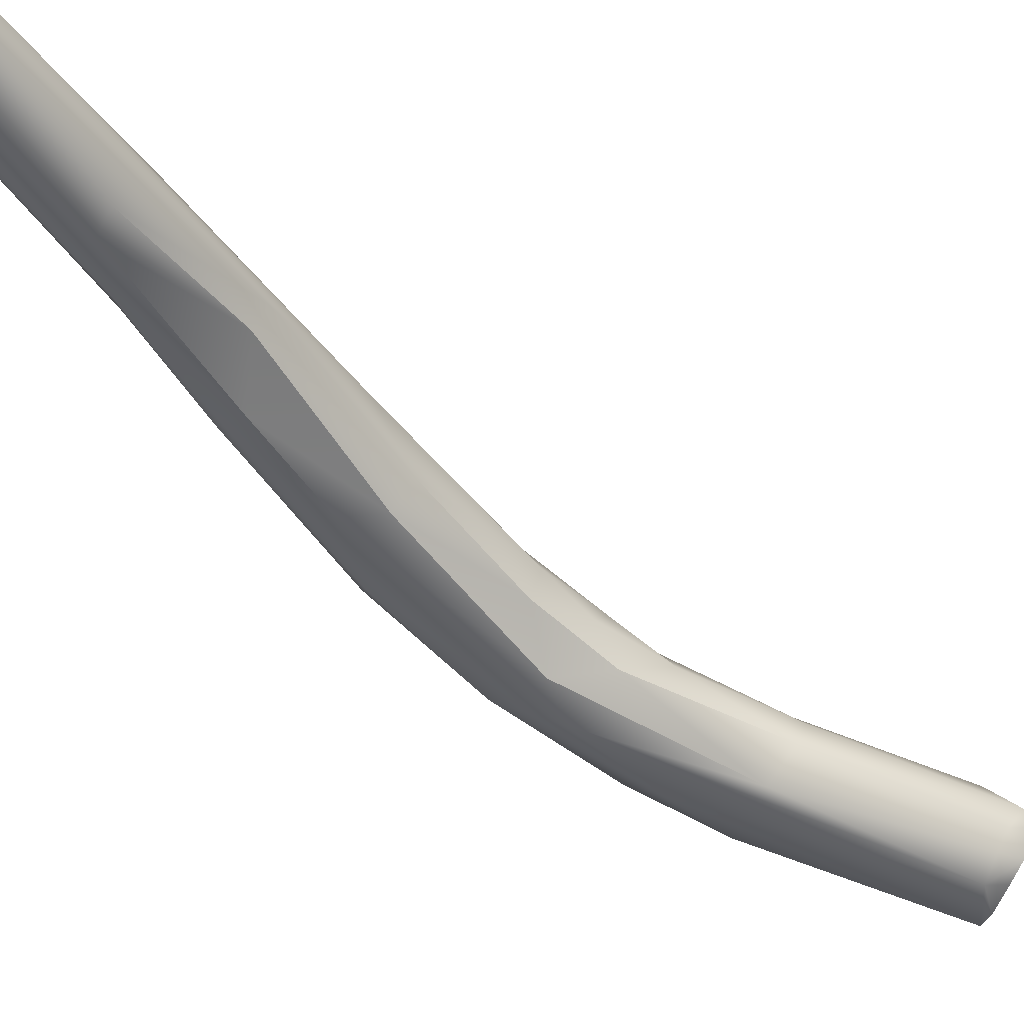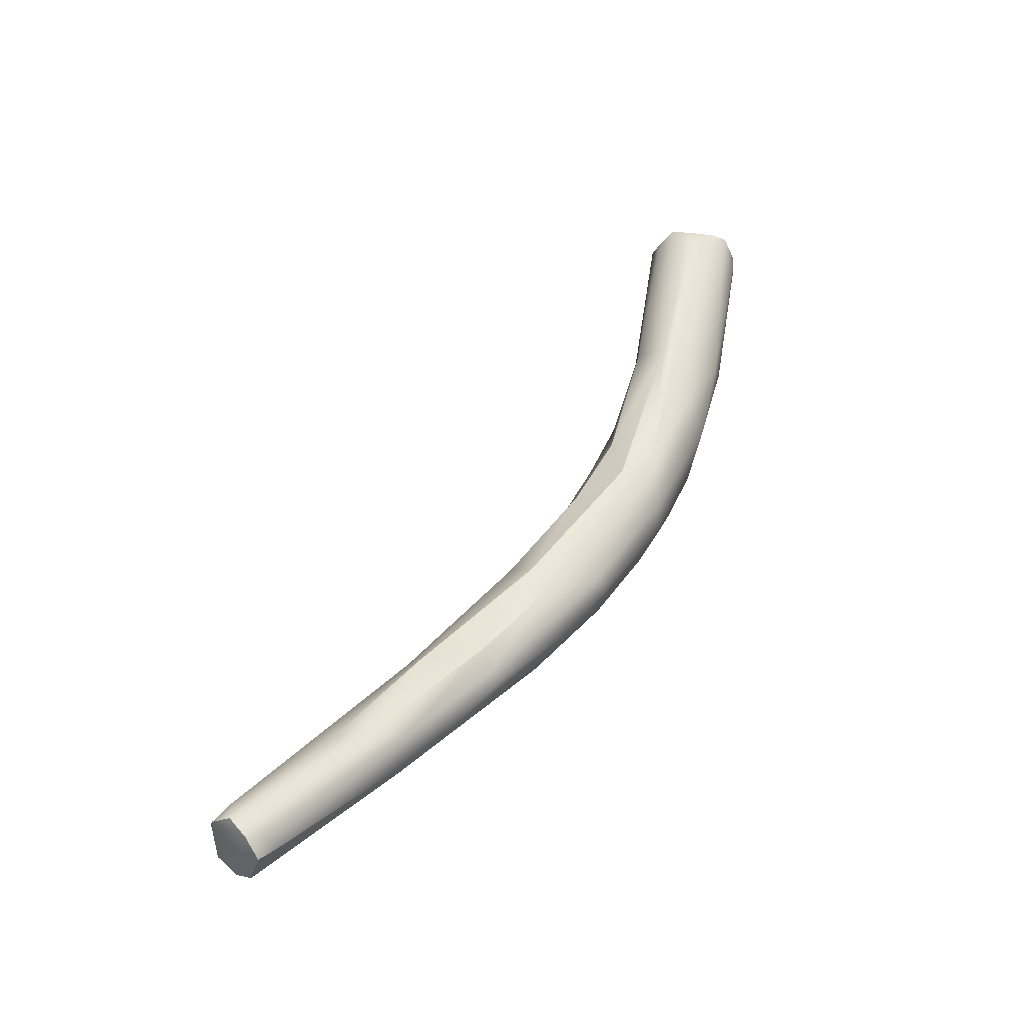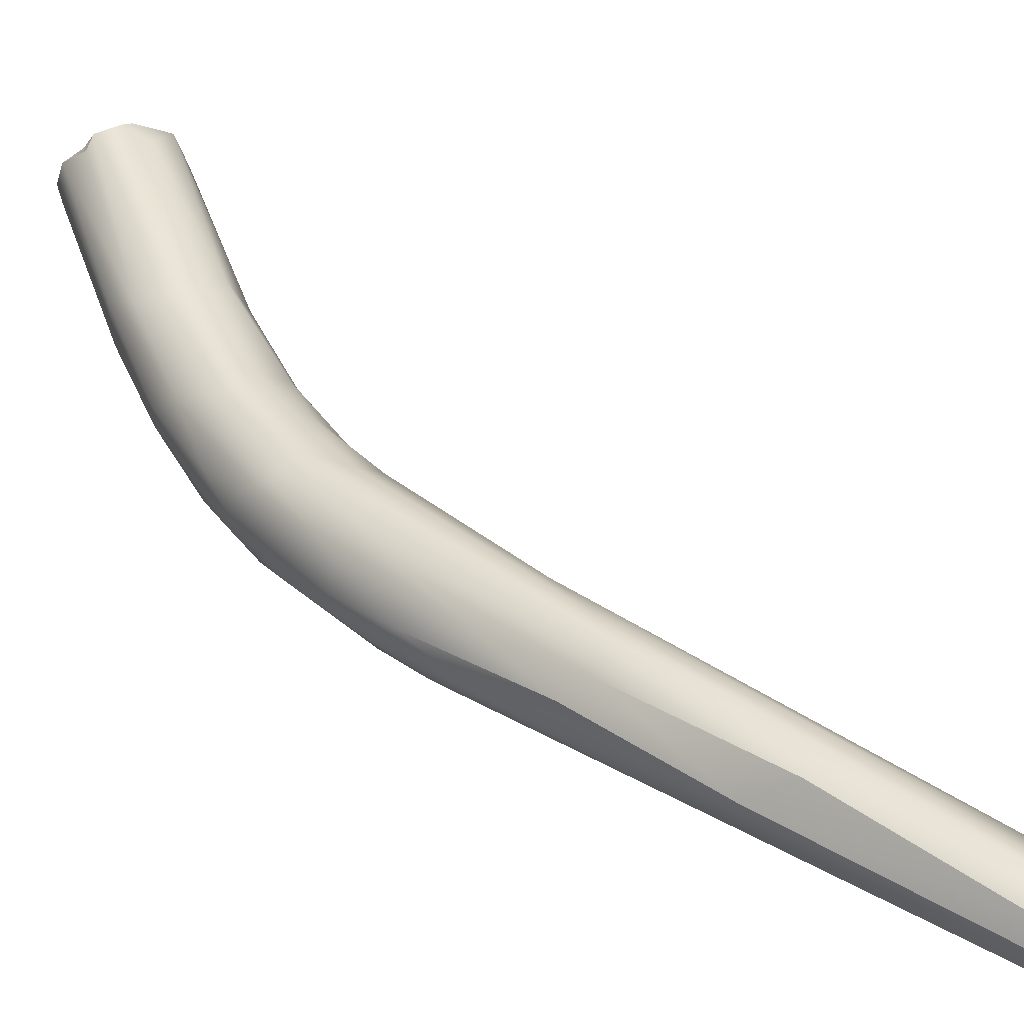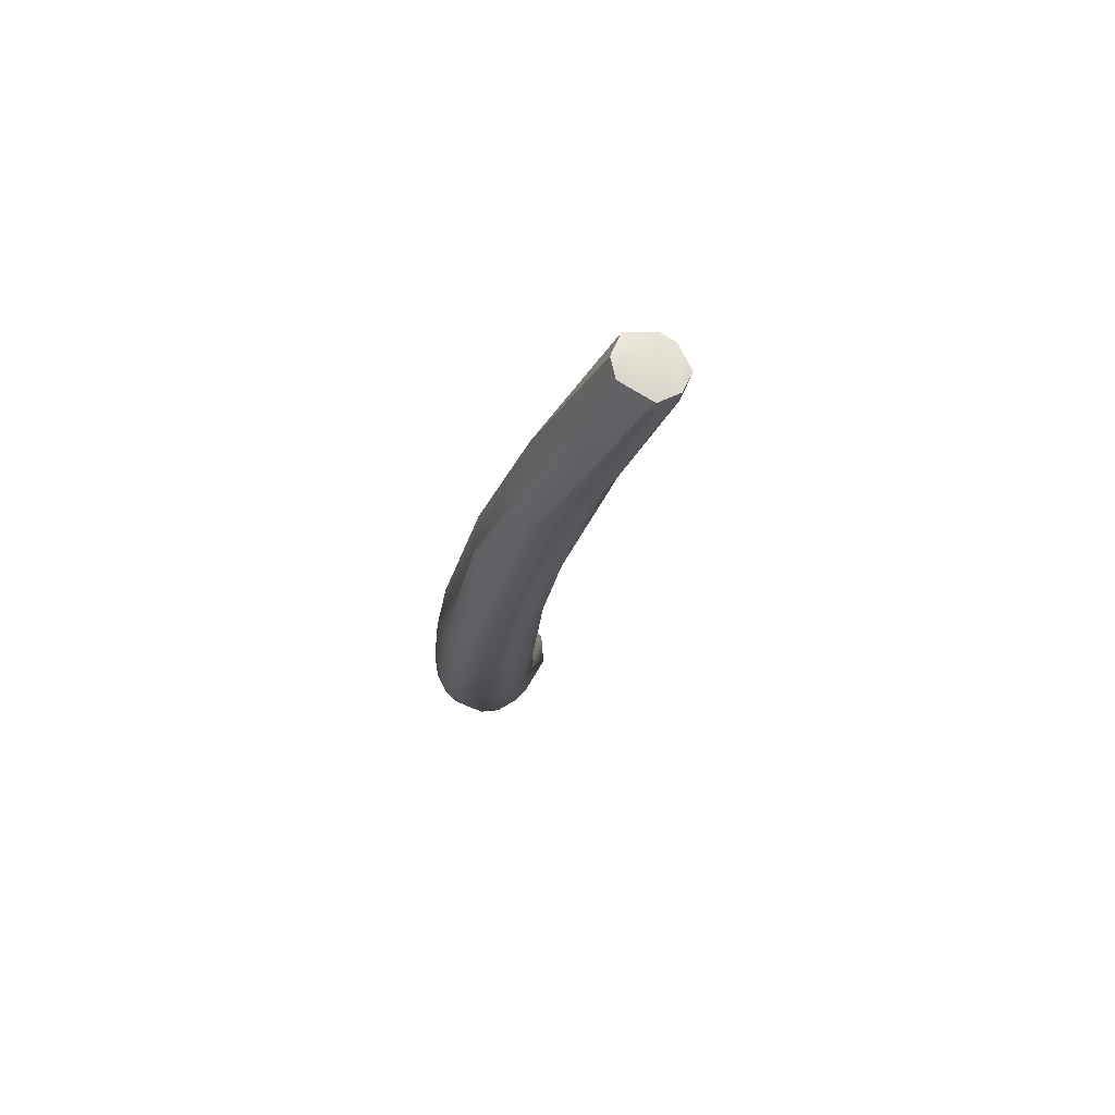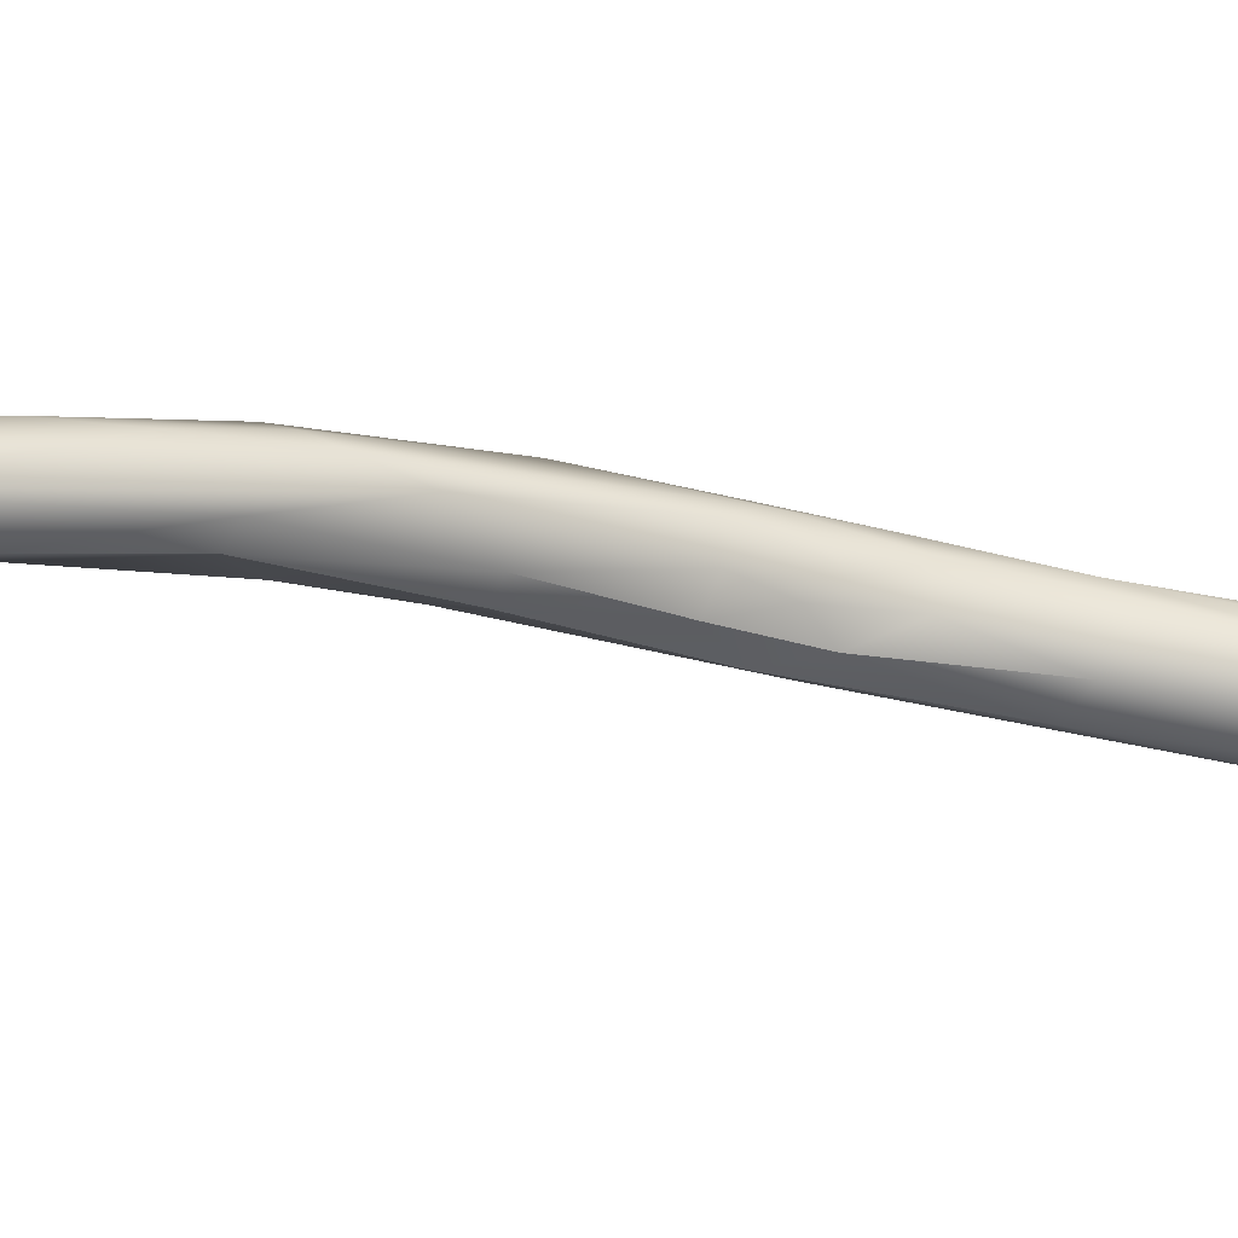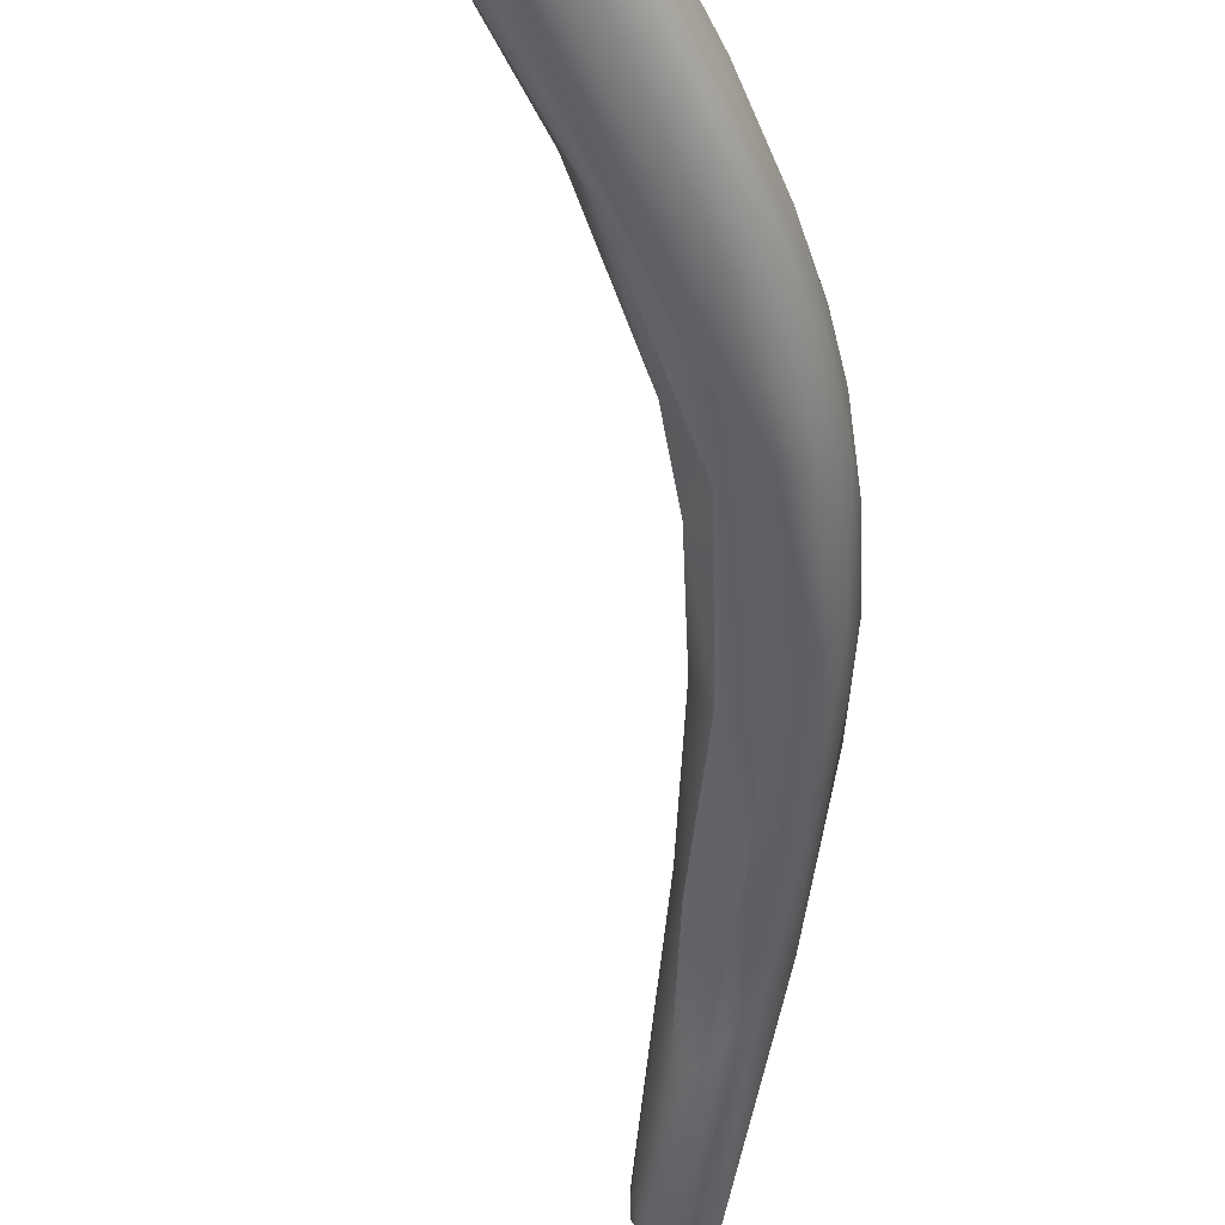
<metadata>
{"format":"obj","ext":"obj","renderer":"f3d","projection":"perspective","resolution":1024,"background":"white","views":[{"elev":-28.8,"azim":70.4,"up":"+Z"},{"elev":-43.7,"azim":146.1,"up":"+Y"},{"elev":56.7,"azim":-14.3,"up":"+Z"},{"elev":-77.8,"azim":43.2,"up":"+Y"},{"elev":21.9,"azim":98.5,"up":"+Z"},{"elev":-65.4,"azim":-148.5,"up":"+Z"}]}
</metadata>
<code>
v 55.98 -110.1 1277
v 56.07 -109.6 1276
v 56.15 -110.3 1276
v 55.76 -110 1277
v 55.73 -109.6 1277
v 55.82 -109.7 1277
v 55.98 -109.5 1277
v 55.8 -109.6 1277
v 55.94 -109.5 1278
v 56.93 -109.7 1276
v 57.33 -109.6 1276
v 57.64 -109.2 1279
v 56.47 -109.3 1278
v 57.36 -109.4 1279
v 56.49 -109.8 1279
v 56.73 -109.4 1279
v 56.21 -114.1 1279
v 56.17 -114.9 1278
v 58.57 -109.4 1277
v 58.17 -110.2 1276
v 58.08 -109.5 1276
v 58.63 -110.1 1277
v 57.97 -110 1279
v 58.53 -109.3 1278
v 58.51 -109.3 1278
v 58.72 -109.8 1277
v 56.92 -115.6 1277
v 56.48 -115.3 1277
v 57.08 -118.1 1278
v 56.73 -114.8 1279
v 57.63 -115 1280
v 56.58 -117.6 1279
v 56.61 -117.4 1279
v 57.07 -117.8 1280
v 58.91 -115.6 1277
v 58.74 -114.5 1279
v 59.14 -114.9 1278
v 58.01 -117.5 1277
v 58.08 -114.5 1280
v 58.59 -117.9 1280
v 57.05 -119.5 1279
v 57.2 -119.7 1279
v 57.49 -120.9 1279
v 57.98 -118.4 1280
v 57.29 -119.8 1280
v 57.53 -120.9 1280
v 57.88 -120.9 1281
v 59.1 -120.2 1278
v 59.48 -117.8 1280
v 60.05 -119.3 1279
v 57.98 -121.8 1279
v 58.56 -121.7 1279
v 59.01 -120.7 1281
v 59.63 -119.4 1280
v 59.28 -119.9 1281
v 58.48 -121.2 1281
v 58.36 -122.9 1280
v 60.01 -120.9 1279
v 60.26 -120 1280
v 60.97 -121.6 1280
v 60.1 -121.4 1281
v 60.72 -121.3 1281
v 59.51 -125 1281
v 59.73 -124.8 1280
v 60.34 -124.9 1280
v 59.24 -123.6 1282
v 60.24 -124.4 1282
v 58.97 -123.9 1281
v 60.01 -125.5 1282
v 60.47 -126.2 1281
v 61.19 -127.4 1282
v 62.64 -124.6 1281
v 62.39 -125 1280
v 62.09 -126.1 1280
v 62.96 -125.6 1283
v 62.64 -128.7 1282
v 63.19 -128.8 1281
v 63.73 -128.4 1281
v 63.09 -128.6 1284
v 63.42 -127.1 1284
v 63.42 -127.9 1284
v 62.32 -128.5 1283
v 65.21 -128.7 1282
v 65.17 -128.4 1283
v 64.21 -131.1 1283
v 65.12 -129.7 1284
v 64.76 -131.6 1284
v 65.4 -131.5 1282
v 66.52 -130.9 1284
v 65.83 -131.9 1285
v 66.81 -132.1 1283
v 67.43 -132 1283
v 68.68 -136.2 1285
v 69.39 -135.2 1283
v 69.15 -135.7 1283
v 69.35 -135.4 1283
v 69.55 -135.9 1284
v 70.02 -135.4 1284
v 69.44 -135.4 1285
v 69.82 -134.6 1284
v 70.2 -135.2 1284
v 70.04 -134.9 1285
v 68.72 -135.8 1284
v 68.5 -135.8 1284
v 68.98 -136.2 1284
v 68.92 -135.9 1285
v 69.16 -135.9 1285
v 56.07 -109.6 1276
v 55.73 -109.6 1277
v 55.82 -109.7 1277
v 55.8 -109.6 1277
v 55.94 -109.5 1278
v 55.94 -109.5 1278
v 56.93 -109.7 1276
v 57.33 -109.6 1276
v 57.64 -109.2 1279
v 56.47 -109.3 1278
v 57.36 -109.4 1279
v 56.49 -109.8 1279
v 56.73 -109.4 1279
v 56.73 -109.4 1279
v 58.57 -109.4 1277
v 58.08 -109.5 1276
v 58.53 -109.3 1278
v 58.51 -109.3 1278
v 60.05 -119.3 1279
v 60.01 -120.9 1279
v 60.97 -121.6 1280
v 62.39 -125 1280
v 63.73 -128.4 1281
v 62.32 -128.5 1283
v 65.21 -128.7 1282
v 64.76 -131.6 1284
v 65.83 -131.9 1285
v 68.68 -136.2 1285
v 68.68 -136.2 1285
v 69.55 -135.9 1284
v 70.02 -135.4 1284
v 69.44 -135.4 1285
v 70.2 -135.2 1284
v 70.04 -134.9 1285
v 68.5 -135.8 1284
v 68.98 -136.2 1284
v 68.98 -136.2 1284
v 68.92 -135.9 1285
v 68.92 -135.9 1285
g grp1
f 2 1 6
f 7 108 110
f 3 1 2
f 1 3 28
f 13 108 7
f 28 6 1
f 8 6 4
f 5 8 4
f 13 109 9
f 7 110 111
f 7 109 13
f 7 111 109
f 17 112 5
f 2 10 3
f 10 11 20
f 115 114 108
f 115 108 13
f 20 11 21
f 123 115 13
f 20 38 10
f 19 13 12
f 19 123 13
f 6 28 18
f 18 4 6
f 5 4 18
f 3 27 28
f 27 3 10
f 38 27 10
f 12 13 16
f 12 16 14
f 23 116 118
f 117 113 15
f 120 117 15
f 119 112 30
f 30 121 119
f 121 31 118
f 17 30 112
f 18 17 5
f 33 17 18
f 21 122 20
f 22 20 122
f 122 26 22
f 22 26 37
f 24 12 25
f 24 19 12
f 124 26 122
f 125 26 124
f 125 116 23
f 125 23 36
f 125 37 26
f 36 37 125
f 38 20 48
f 29 27 38
f 118 31 23
f 36 23 39
f 23 31 39
f 34 17 33
f 28 32 18
f 28 29 32
f 18 32 33
f 27 29 28
f 30 17 34
f 121 30 31
f 31 30 44
f 33 45 34
f 33 41 45
f 33 32 41
f 32 29 42
f 41 32 42
f 37 35 22
f 20 35 48
f 20 22 35
f 48 35 58
f 37 50 35
f 127 35 50
f 49 126 37
f 36 49 37
f 29 38 52
f 38 48 52
f 31 40 39
f 36 39 40
f 49 36 40
f 30 34 44
f 31 44 40
f 34 45 47
f 29 52 42
f 41 42 43
f 41 46 45
f 43 46 41
f 52 51 42
f 42 51 43
f 34 47 56
f 45 46 47
f 126 49 59
f 40 55 54
f 49 40 54
f 59 49 54
f 48 65 52
f 48 74 65
f 51 52 64
f 52 65 64
f 53 55 40
f 40 44 53
f 53 44 56
f 54 55 61
f 55 53 61
f 44 34 56
f 56 47 66
f 43 57 46
f 57 43 51
f 57 51 64
f 46 68 47
f 47 68 66
f 46 57 68
f 60 127 50
f 128 126 59
f 58 74 48
f 60 73 127
f 54 62 59
f 61 62 54
f 62 128 59
f 62 61 75
f 64 63 57
f 57 63 68
f 63 69 68
f 63 64 70
f 56 66 67
f 53 56 67
f 68 69 66
f 60 72 73
f 72 128 62
f 75 72 62
f 64 65 76
f 70 64 76
f 58 129 74
f 80 75 61
f 53 80 61
f 66 69 67
f 67 81 53
f 63 71 69
f 63 70 71
f 82 69 71
f 67 79 81
f 74 77 65
f 129 78 74
f 74 130 77
f 75 84 72
f 85 70 76
f 80 53 81
f 69 131 67
f 83 73 72
f 65 77 76
f 85 76 88
f 88 76 77
f 81 79 90
f 81 86 80
f 79 67 131
f 70 85 71
f 85 87 71
f 71 87 82
f 134 79 133
f 133 79 131
f 132 78 129
f 72 84 83
f 88 77 130
f 75 80 89
f 80 86 89
f 99 89 86
f 85 88 104
f 93 87 85
f 86 81 90
f 132 91 78
f 91 88 130
f 86 90 99
f 133 106 134
f 132 92 91
f 84 92 83
f 99 90 145
f 102 89 99
f 89 102 75
f 88 91 96
f 96 95 88
f 95 103 88
f 103 104 88
f 93 85 142
f 100 92 84
f 100 98 92
f 92 98 91
f 98 94 91
f 91 94 96
f 98 100 101
f 95 105 103
f 105 95 97
f 98 96 94
f 95 96 97
f 96 98 97
f 137 138 140
f 102 84 75
f 102 100 84
f 139 140 141
f 107 140 139
f 100 102 101
f 103 105 104
f 93 142 143
f 135 144 107
f 136 106 133
f 135 107 146
f 144 137 107
f 139 146 107
f 107 137 140

</code>
